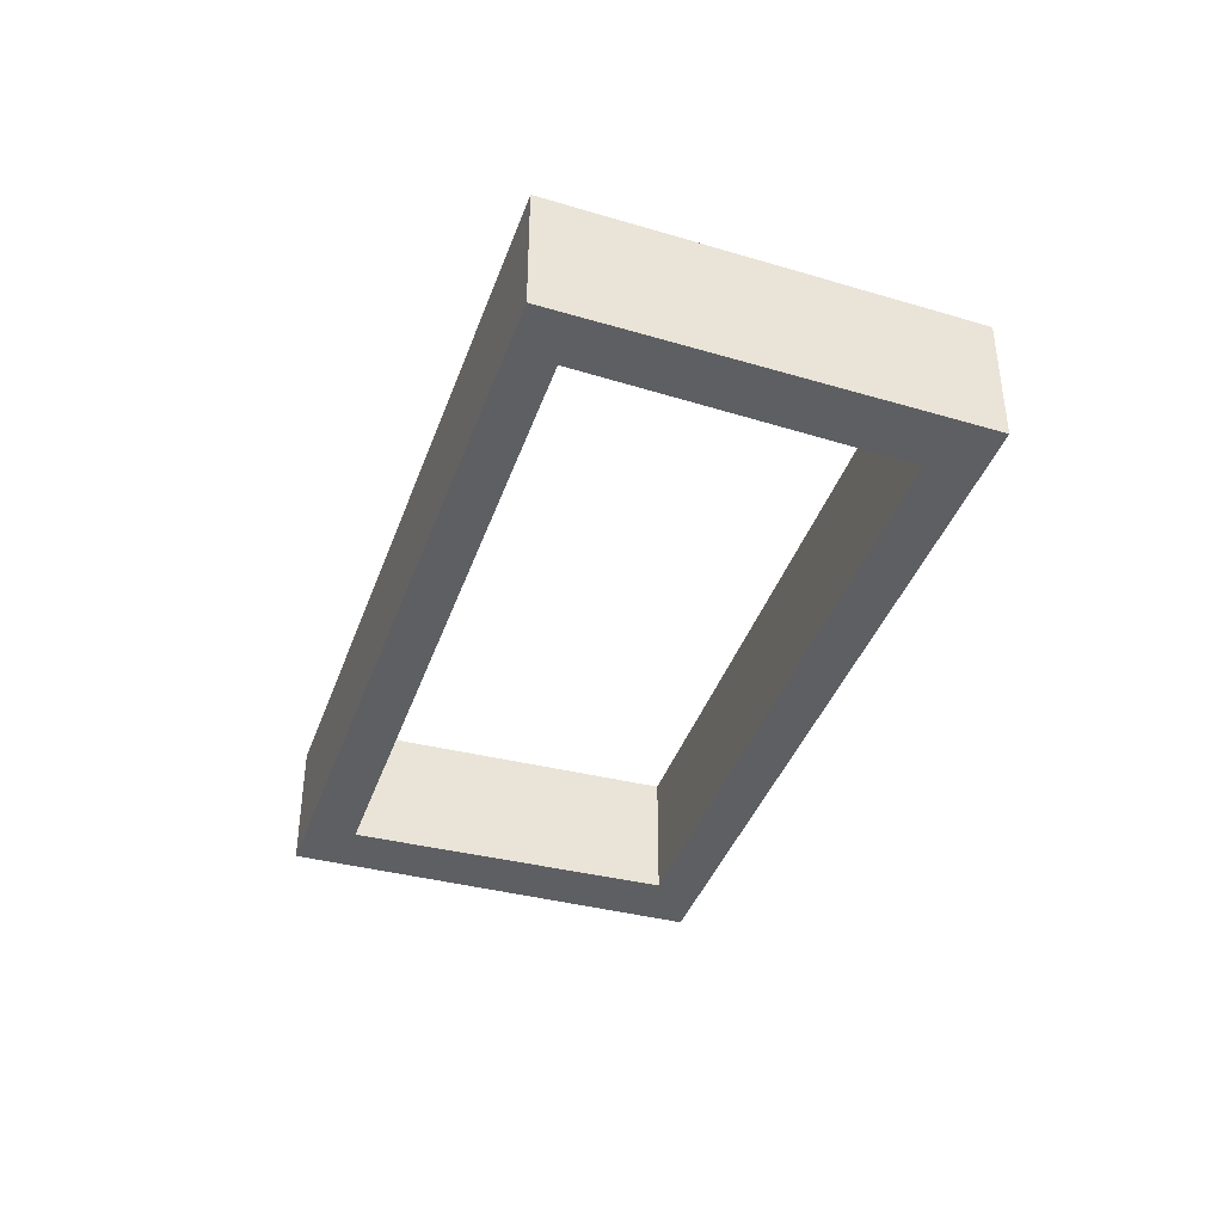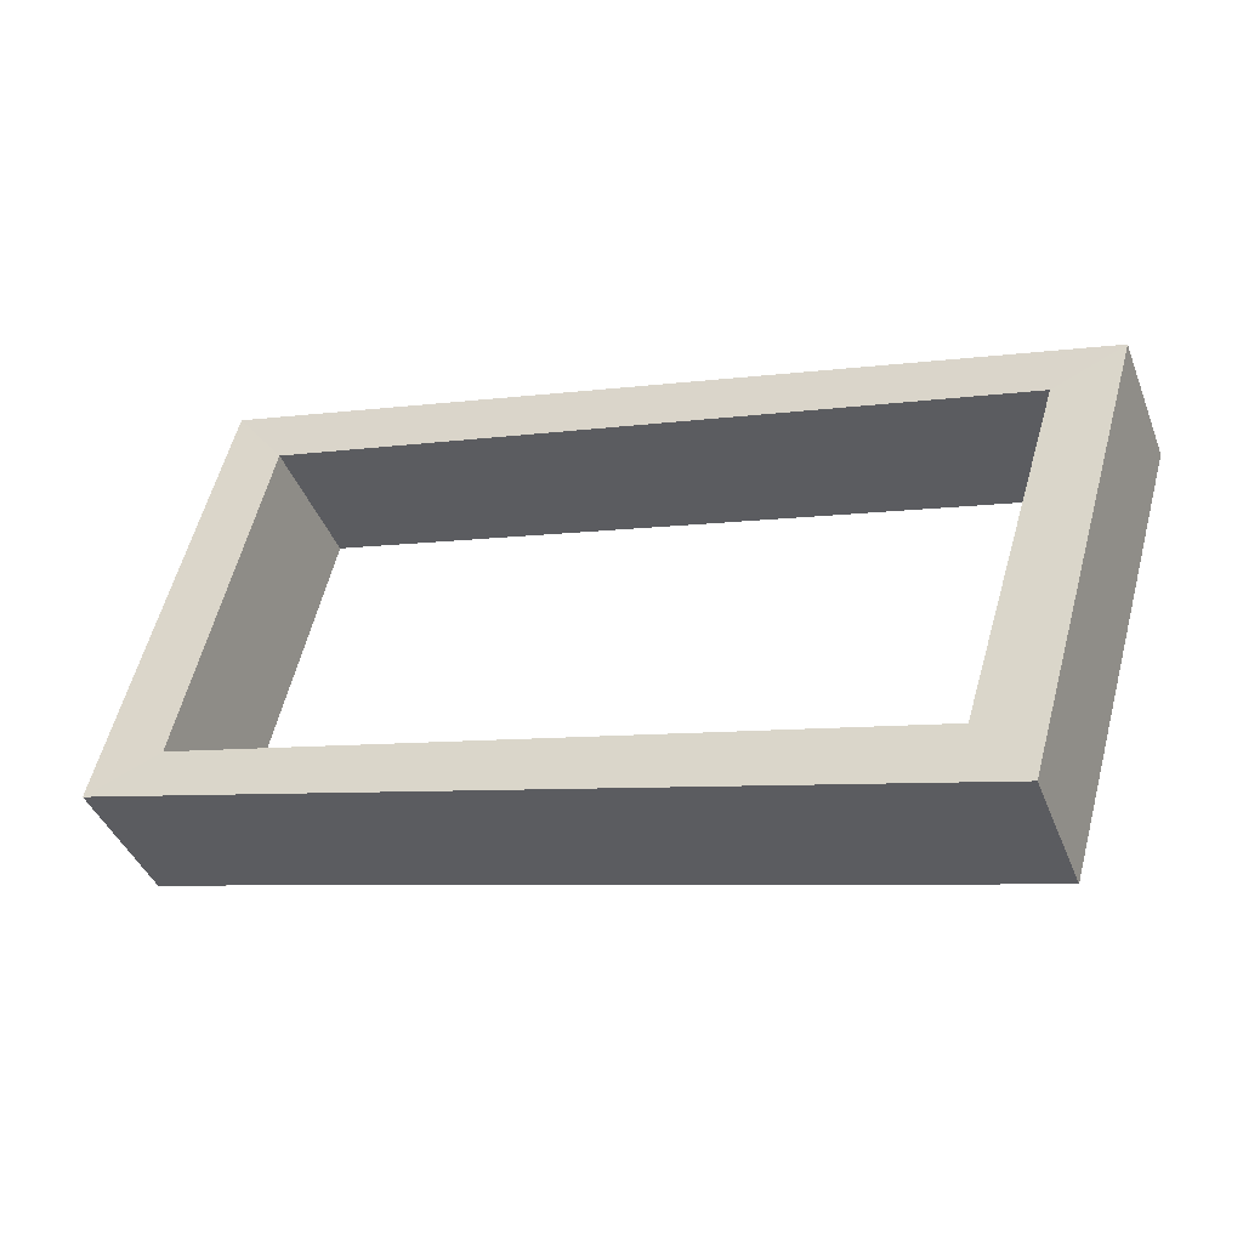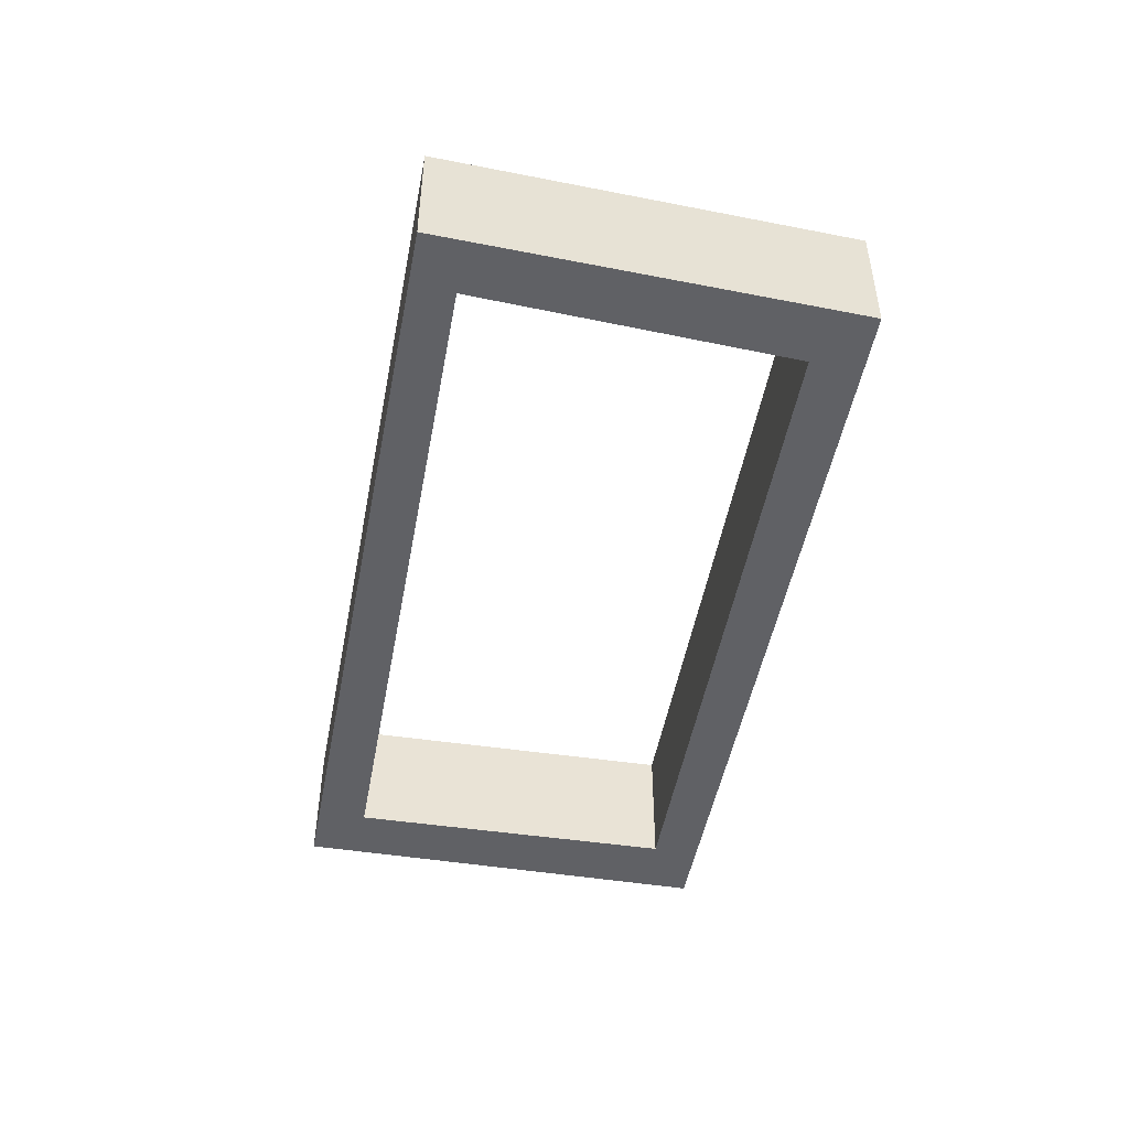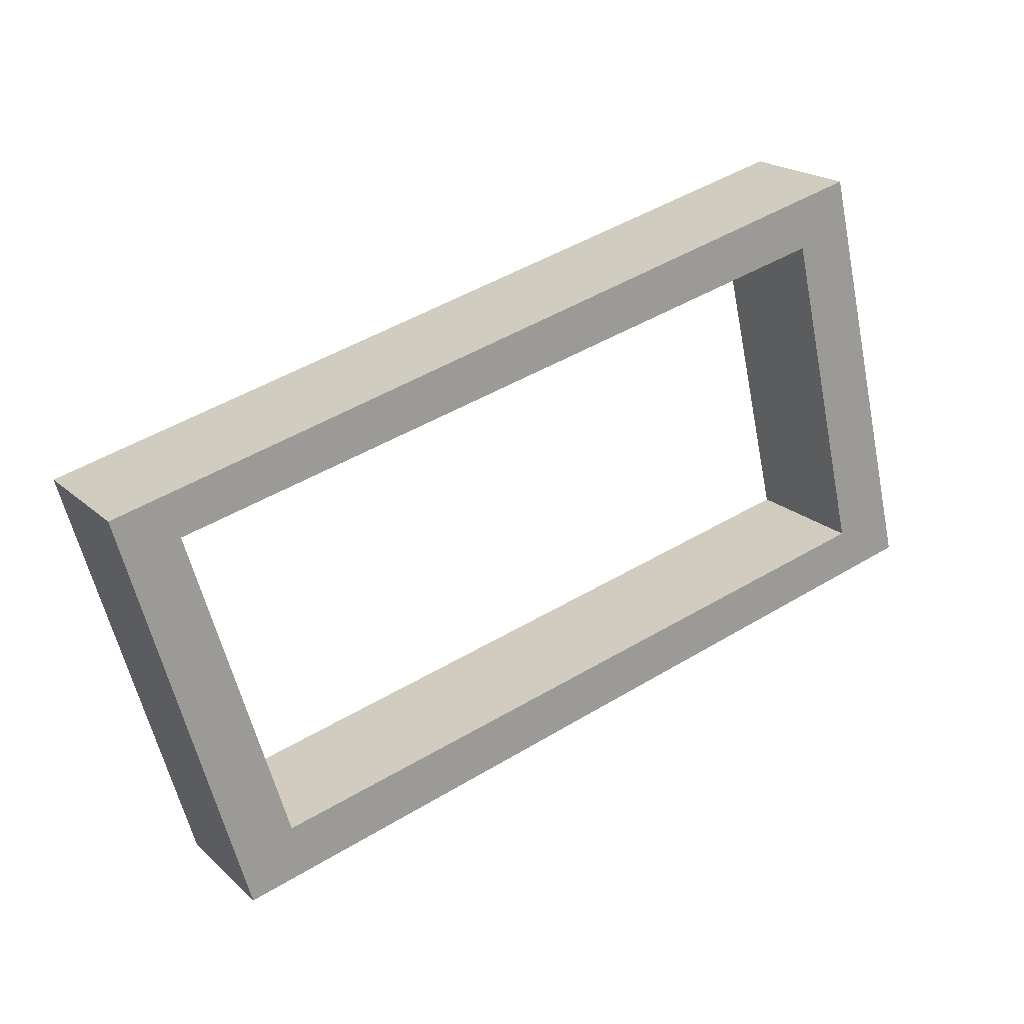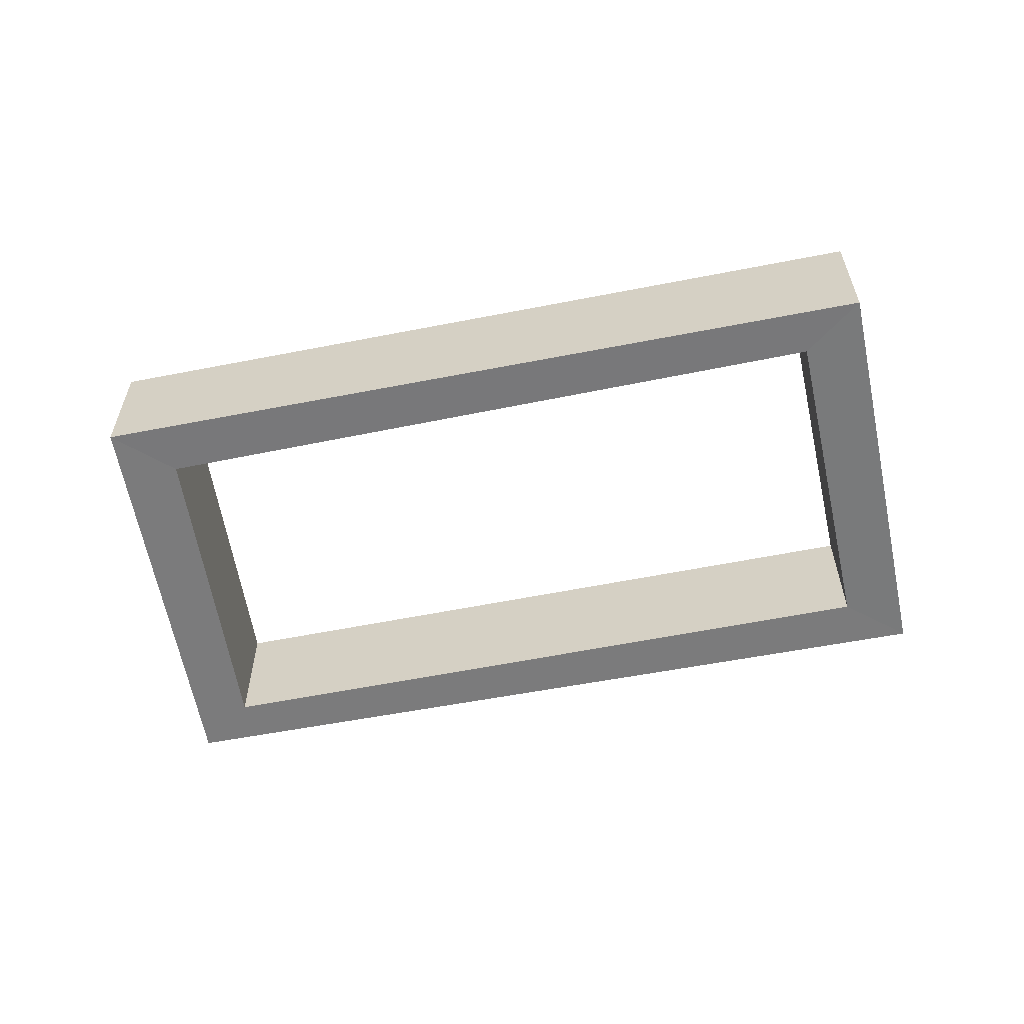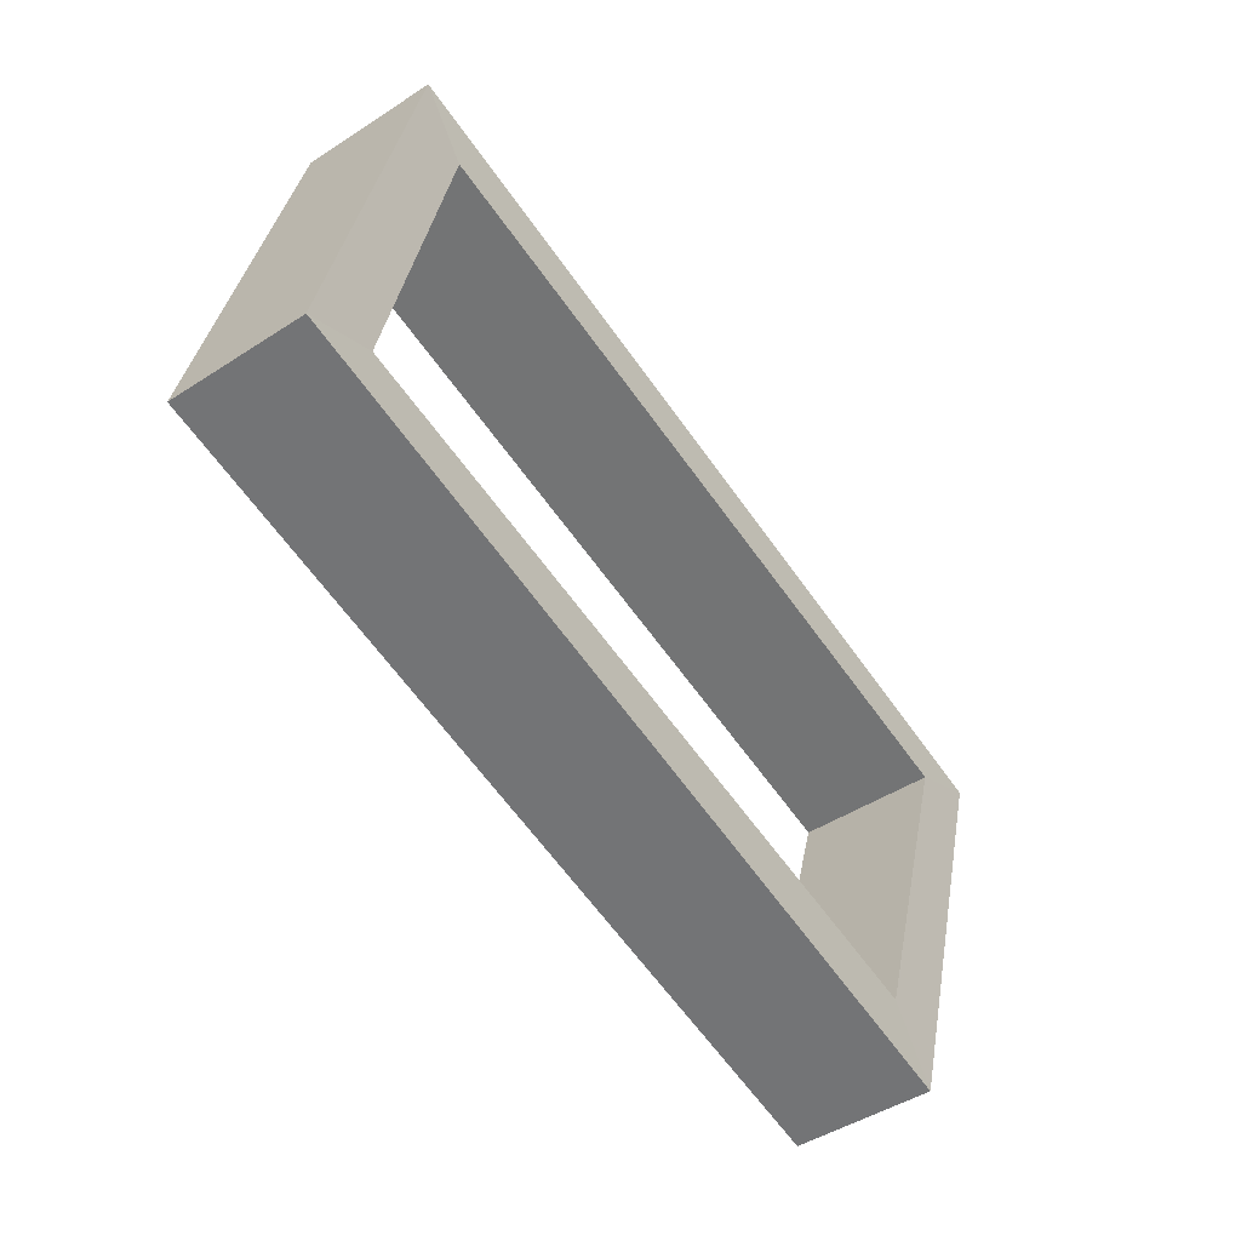
<metadata>
{"format":"obj","ext":"obj","renderer":"f3d","projection":"perspective","resolution":1024,"background":"white","views":[{"elev":-39.5,"azim":85.8,"up":"+Y"},{"elev":-42.1,"azim":20.4,"up":"+Z"},{"elev":-48.5,"azim":93.7,"up":"+Y"},{"elev":20.1,"azim":147.7,"up":"+Z"},{"elev":-58.5,"azim":-154.3,"up":"+Y"},{"elev":-45.9,"azim":-53.3,"up":"+Z"}]}
</metadata>
<code>
o 立方体_立方体.001
v 5.459 1.641 10.95
v 3.703 1.341 11.28
v 5.185 1.641 10
v 3.529 1.341 10.53
v 3.369 1.641 10.46
v 5.306 1.341 10.88
v 3.598 1.641 11.43
v 5.084 1.341 10.15
v 5.459 1.341 10.95
v 3.598 1.341 11.43
v 3.369 1.336 10.46
v 5.185 1.342 10
v 3.703 1.641 11.28
v 3.529 1.641 10.53
v 5.084 1.641 10.15
v 5.306 1.641 10.88
f 2 4 14 13
f 16 13 7 1
f 15 16 1 3
f 14 15 3 5
f 13 14 5 7
f 9 12 3 1
f 8 6 16 15
f 12 11 5 3
f 10 9 1 7
f 4 8 15 14
f 6 2 13 16
f 11 10 7 5
f 2 6 9 10
f 6 8 12 9
f 2 10 11 4
f 4 11 12 8

</code>
